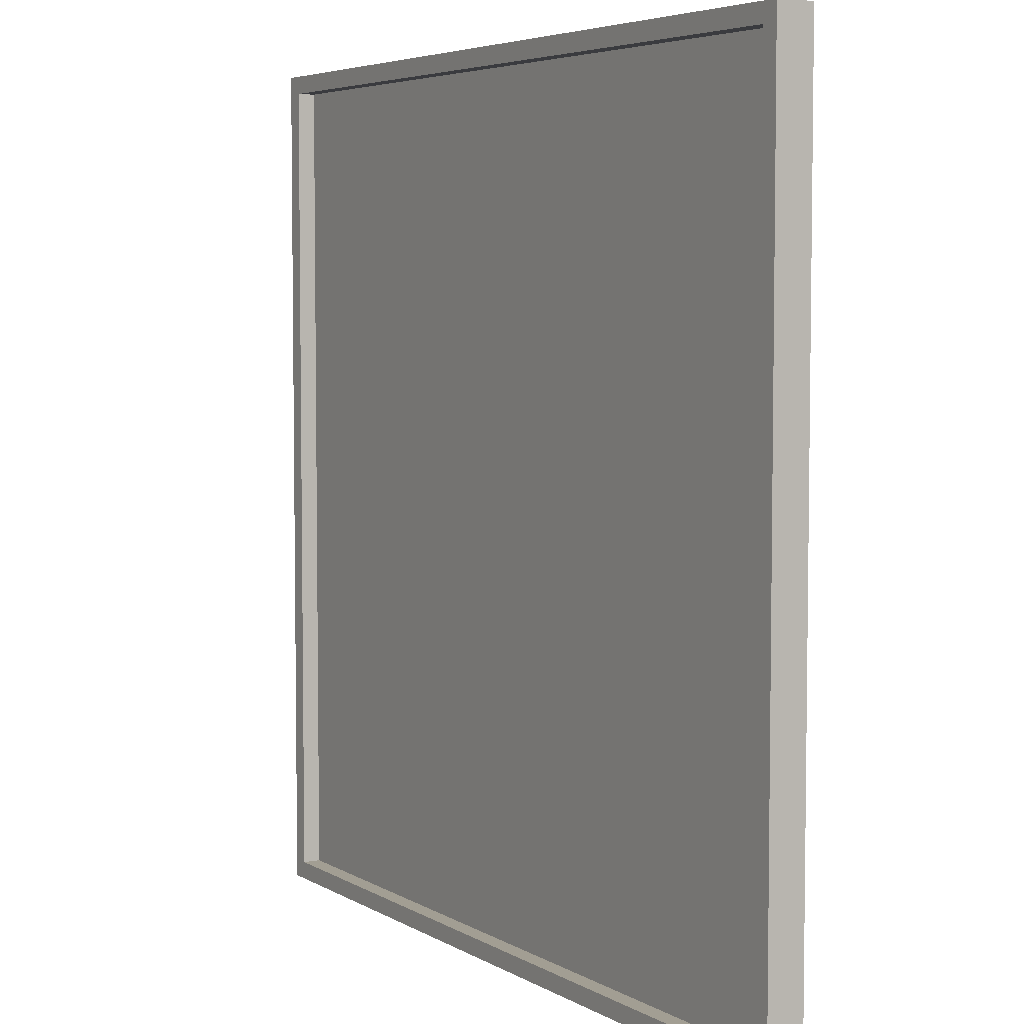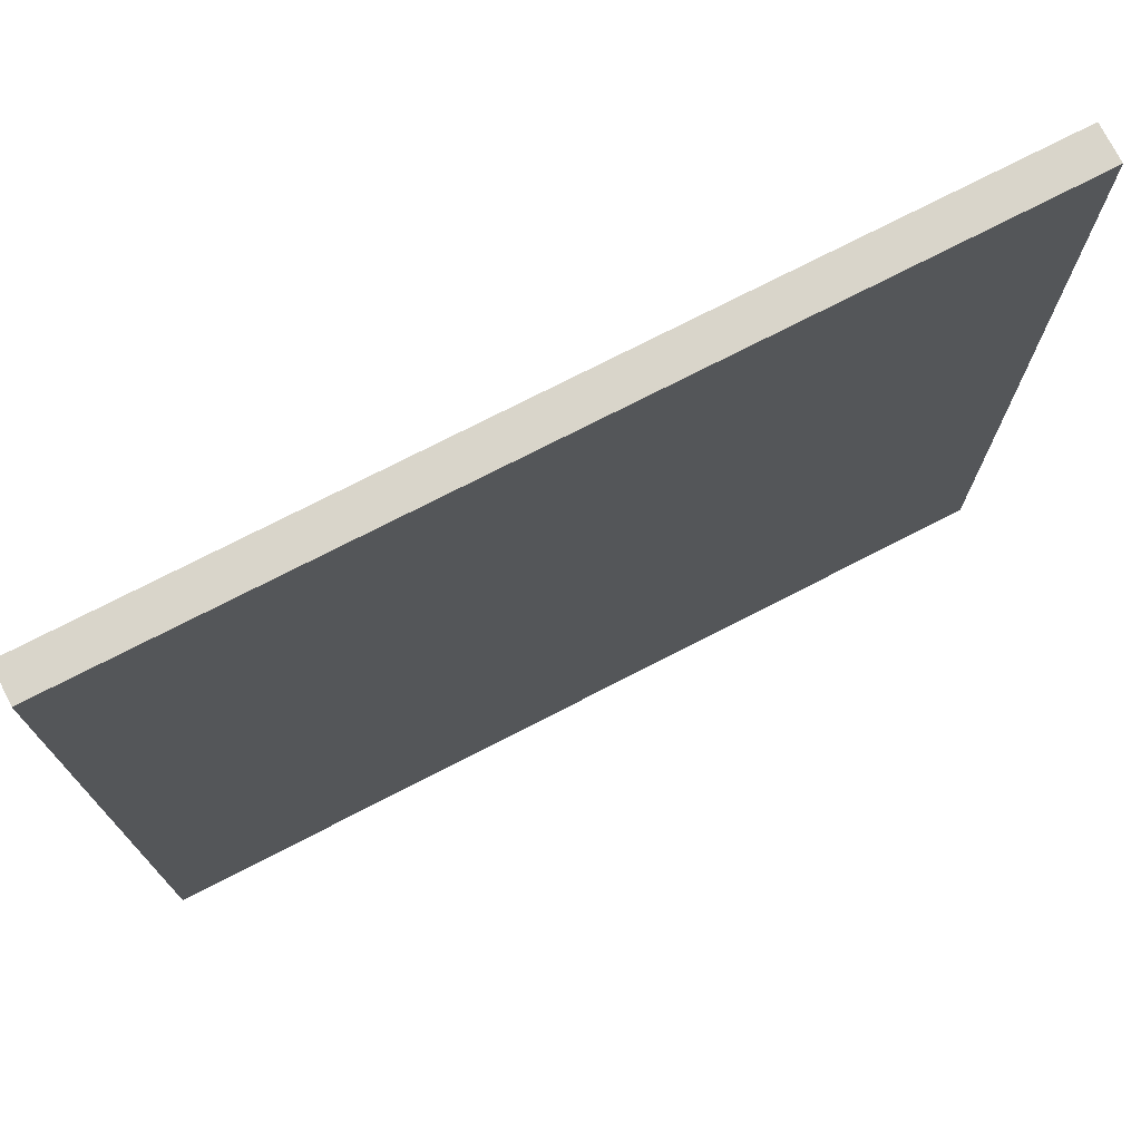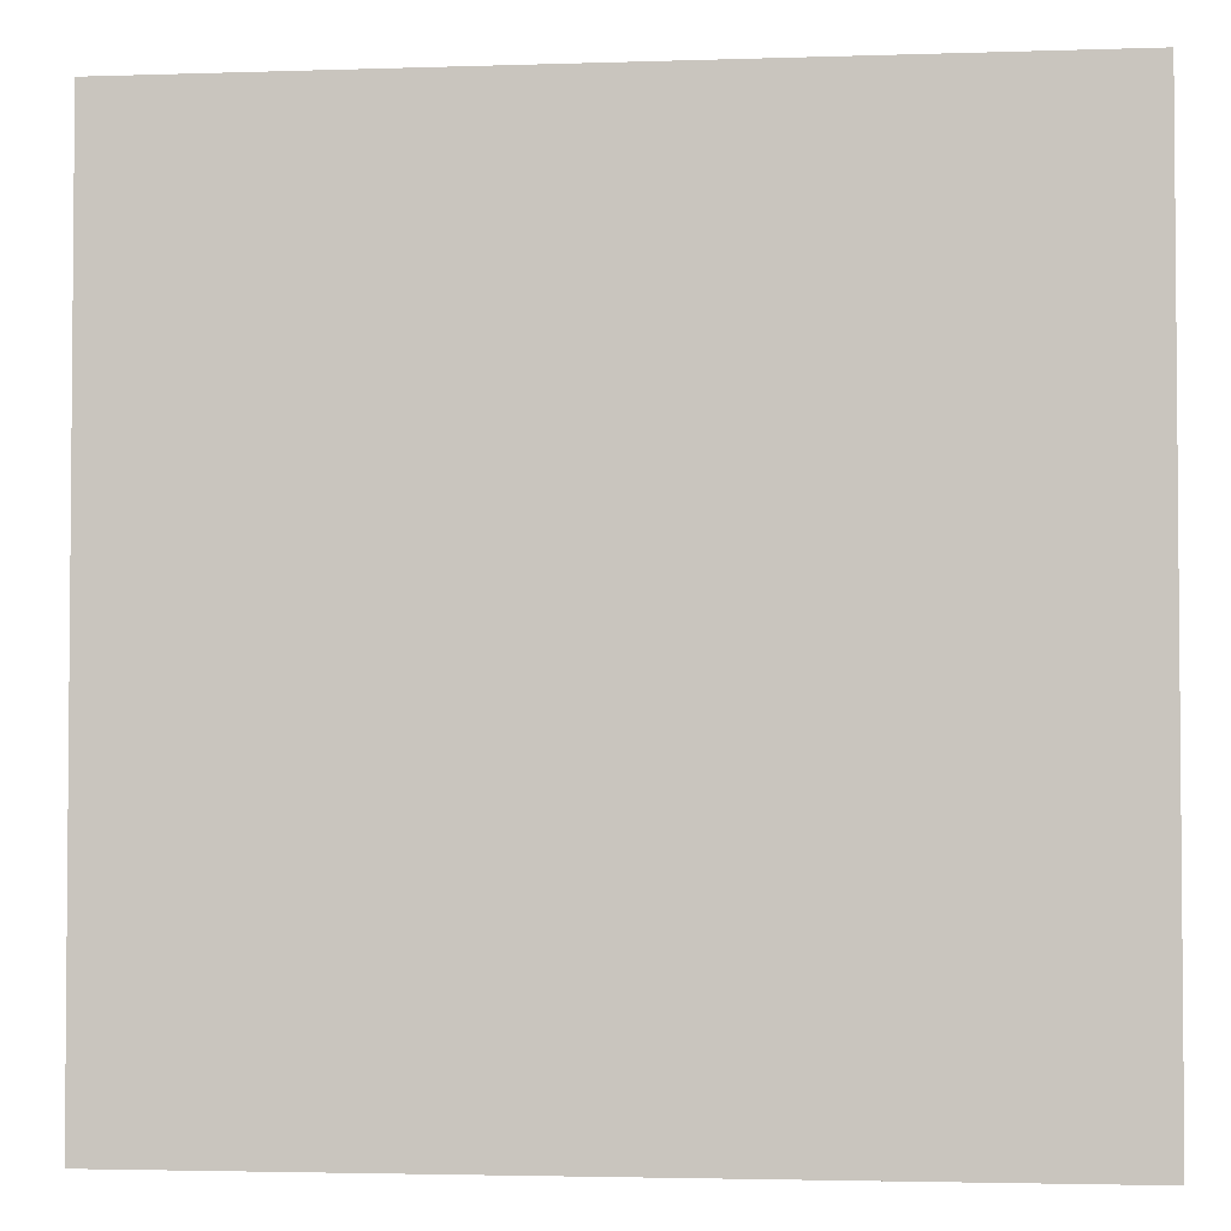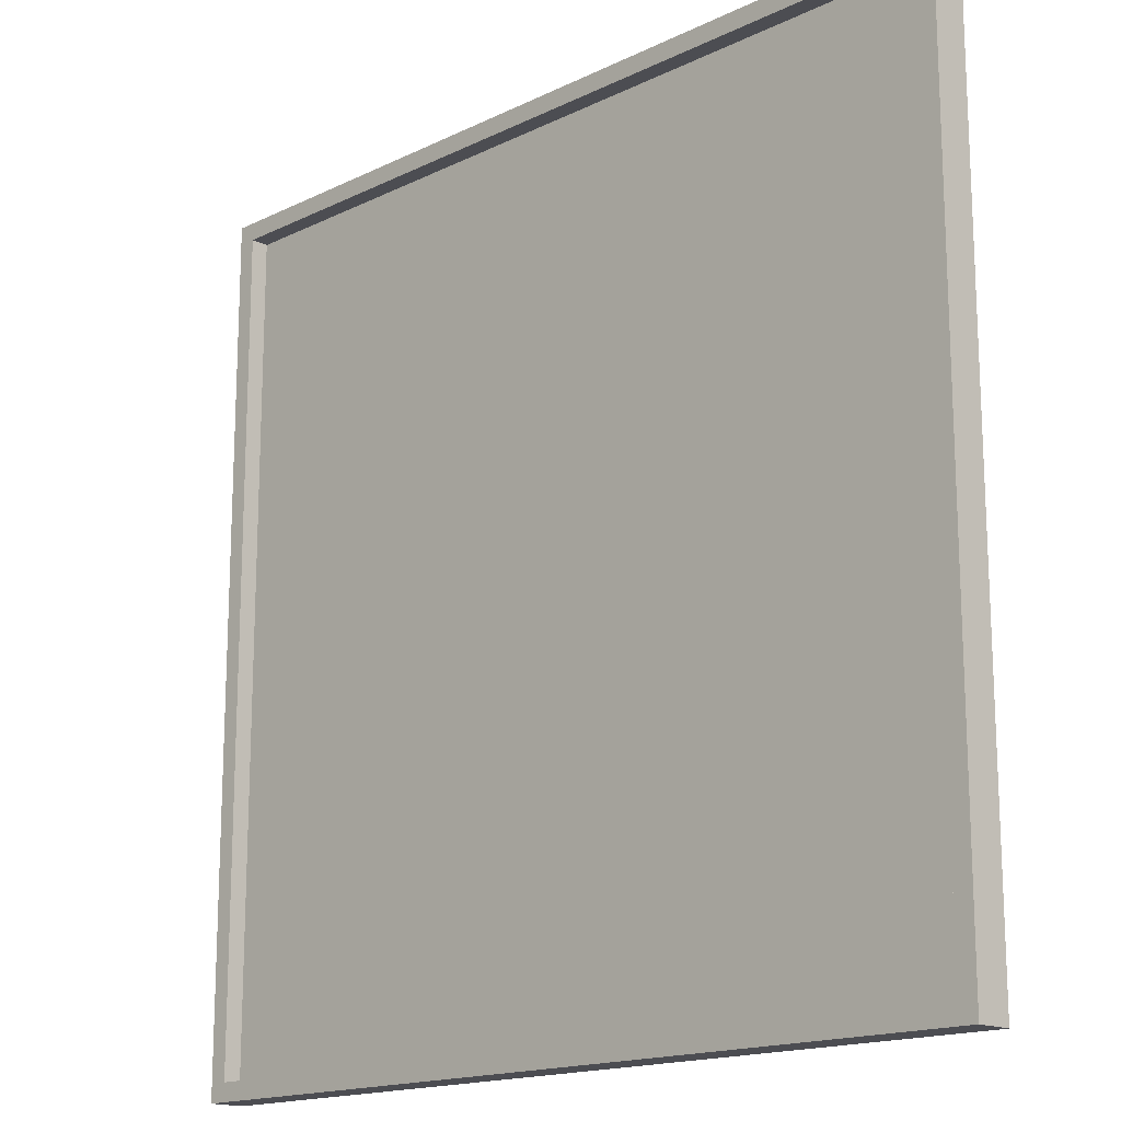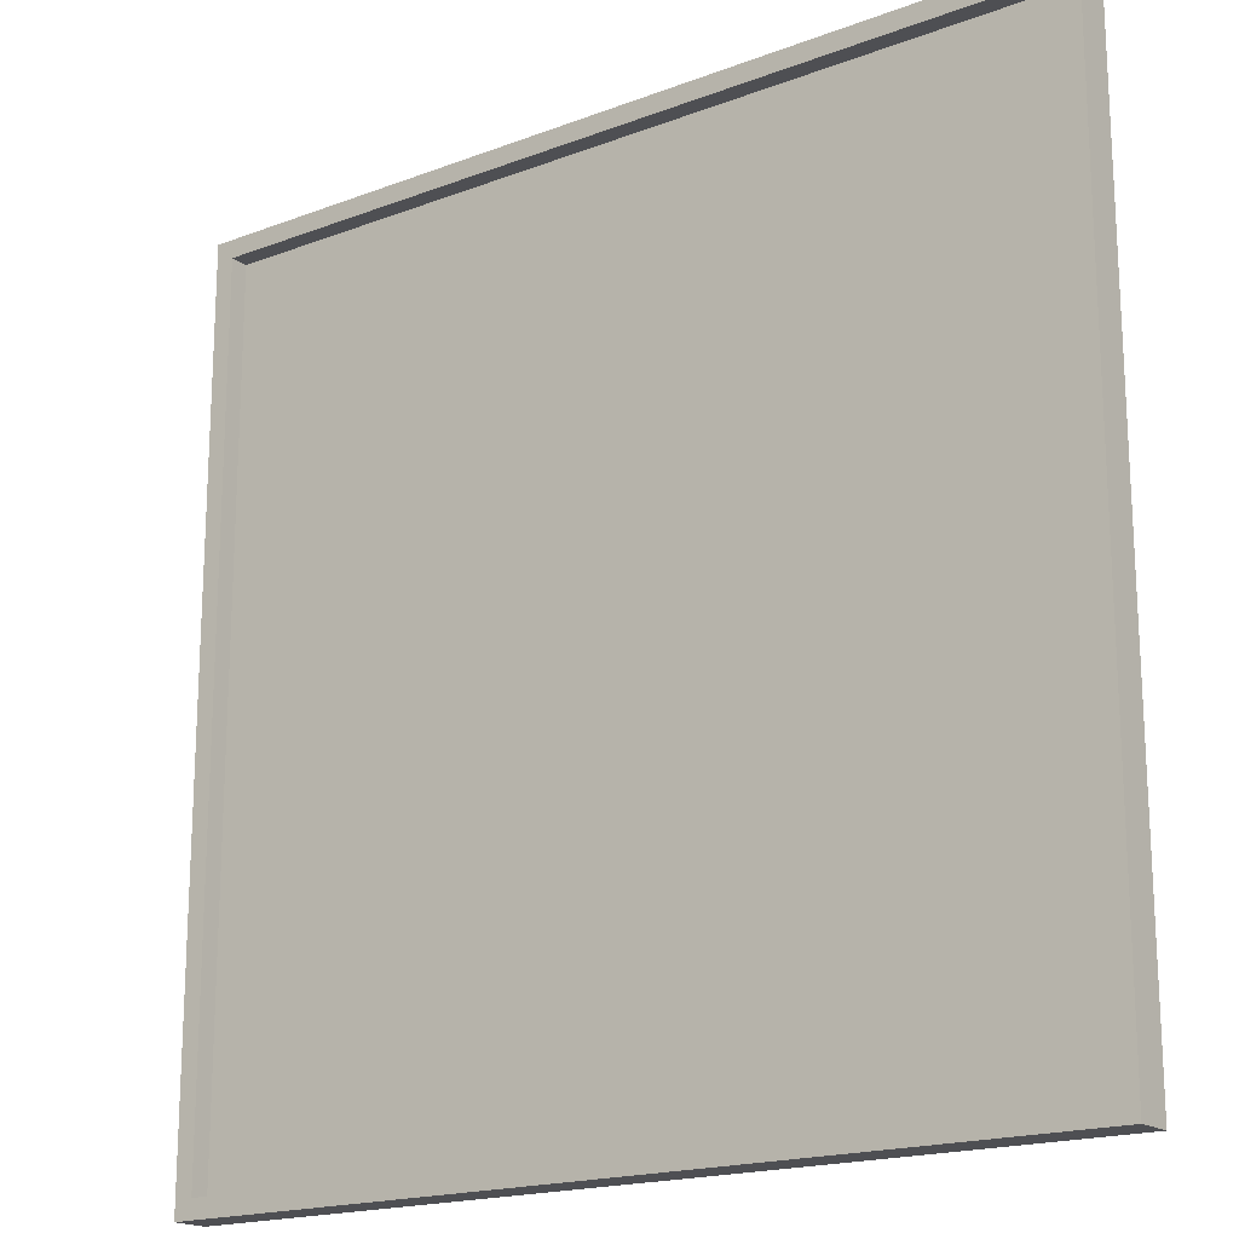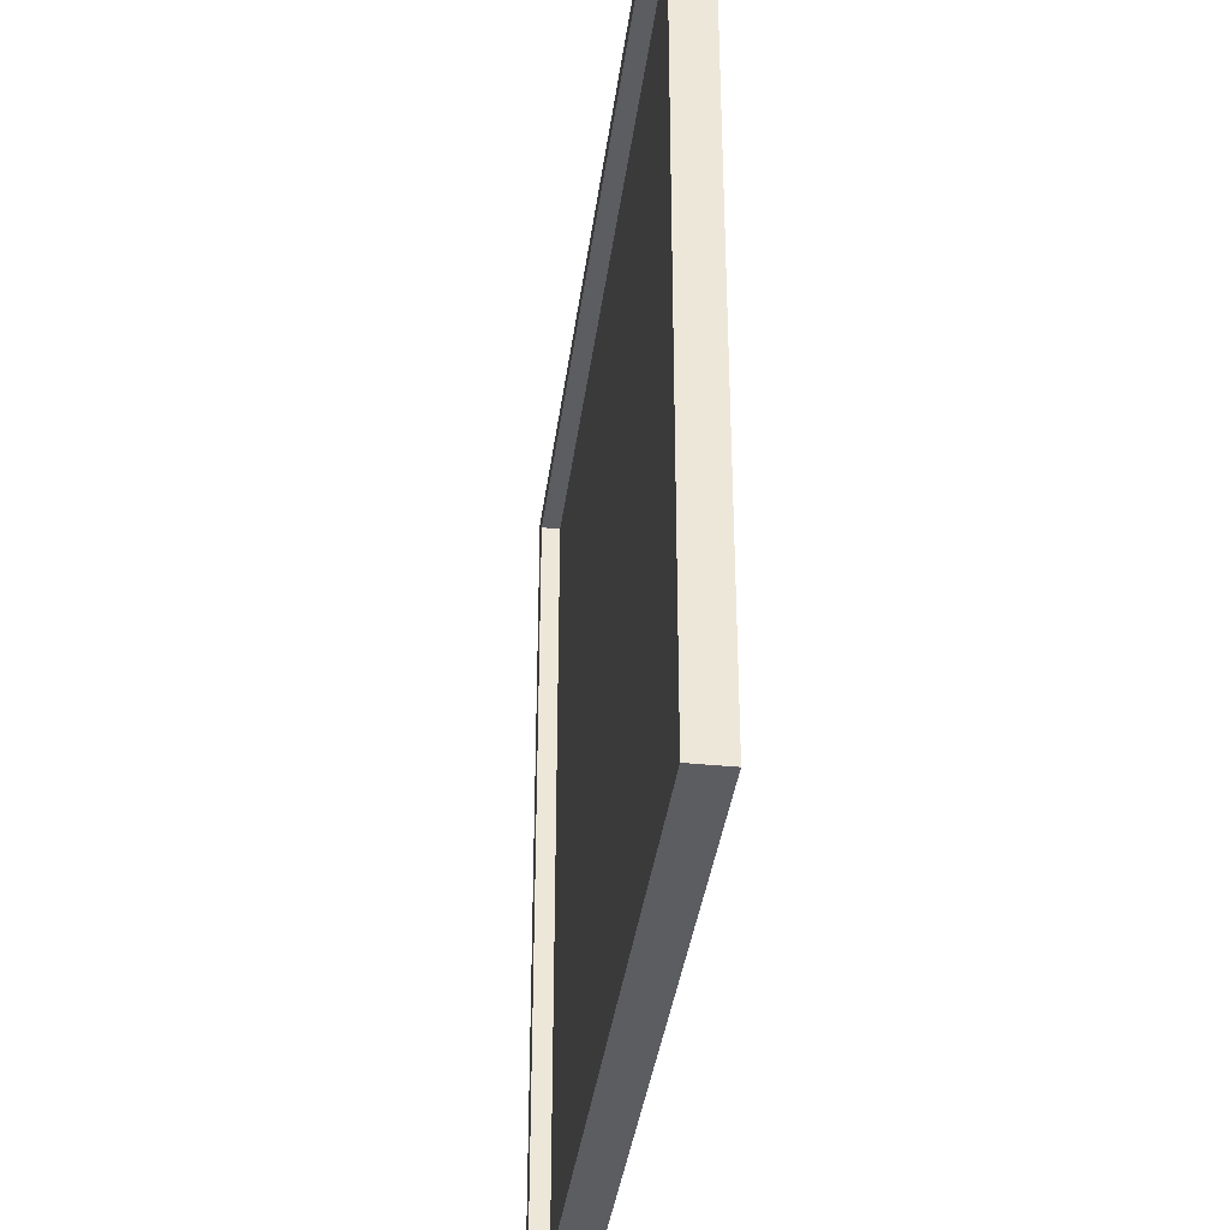
<metadata>
{"format":"obj","ext":"obj","renderer":"f3d","projection":"perspective","resolution":1024,"background":"white","views":[{"elev":5.1,"azim":-120.6,"up":"+Z"},{"elev":74.7,"azim":-27.2,"up":"+Z"},{"elev":-3.0,"azim":6.5,"up":"+Z"},{"elev":-16.3,"azim":-135.2,"up":"+Z"},{"elev":-18.2,"azim":-143.7,"up":"+Z"},{"elev":-37.0,"azim":-97.4,"up":"+Z"}]}
</metadata>
<code>
o
v 21.6 0 -40.8
v 21.6 0 -45.6
v 21.6 0.1 -40.8
v 21.6 0.1 -45.6
v 21.6 0.2 -40.8
v 21.6 0.2 -45.6
v 26.3 0.1 -40.9
v 26.3 0.1 -45.5
v 26.3 0.2 -40.9
v 26.3 0.2 -45.5
v 21.7 0.1 -40.9
v 21.7 0.1 -45.5
v 21.7 0.2 -40.9
v 21.7 0.2 -45.5
v 26.4 0 -40.8
v 26.4 0 -45.6
v 26.4 0.1 -40.8
v 26.4 0.1 -45.6
v 26.4 0.2 -40.8
v 26.4 0.2 -45.6
v 21.6 0 -40.8
v 21.6 0.1 -40.8
v 21.6 0.2 -40.8
v 26.4 0 -40.8
v 26.4 0.1 -40.8
v 26.4 0.2 -40.8
v 21.7 0.1 -45.5
v 21.7 0.2 -45.5
v 26.3 0.1 -45.5
v 26.3 0.2 -45.5
v 21.7 0.1 -40.9
v 21.7 0.2 -40.9
v 26.3 0.1 -40.9
v 26.3 0.2 -40.9
v 21.6 0 -45.6
v 21.6 0.1 -45.6
v 21.6 0.2 -45.6
v 26.4 0 -45.6
v 26.4 0.1 -45.6
v 26.4 0.2 -45.6
v 21.6 0 -40.8
v 26.4 0 -40.8
v 21.6 0 -45.6
v 26.4 0 -45.6
v 21.7 0.1 -40.9
v 26.3 0.1 -40.9
v 21.7 0.1 -45.5
v 26.3 0.1 -45.5
v 21.6 0.2 -40.8
v 26.4 0.2 -40.8
v 21.7 0.2 -40.9
v 26.3 0.2 -40.9
v 21.7 0.2 -45.5
v 26.3 0.2 -45.5
v 21.6 0.2 -45.6
v 26.4 0.2 -45.6
f 3 2 1
f 4 2 3
f 5 4 3
f 6 4 5
f 9 8 7
f 10 8 9
f 11 12 13
f 13 12 14
f 15 16 17
f 17 16 18
f 17 18 19
f 19 18 20
f 24 22 21
f 25 23 22
f 25 22 24
f 26 23 25
f 29 28 27
f 30 28 29
f 31 32 33
f 33 32 34
f 35 36 38
f 36 37 39
f 38 36 39
f 39 37 40
f 43 42 41
f 44 42 43
f 45 46 47
f 47 46 48
f 49 50 51
f 51 50 52
f 49 51 53
f 52 50 54
f 49 53 55
f 53 54 55
f 54 50 56
f 55 54 56

</code>
